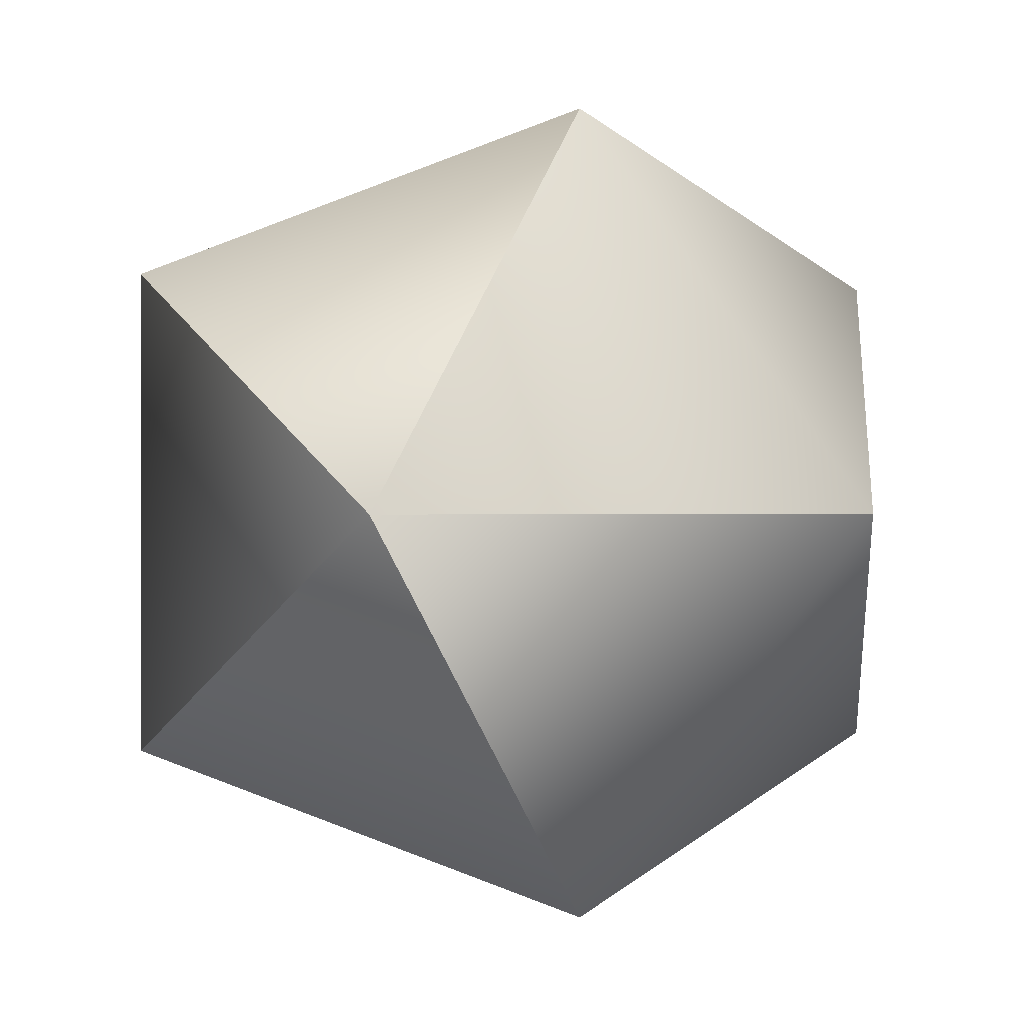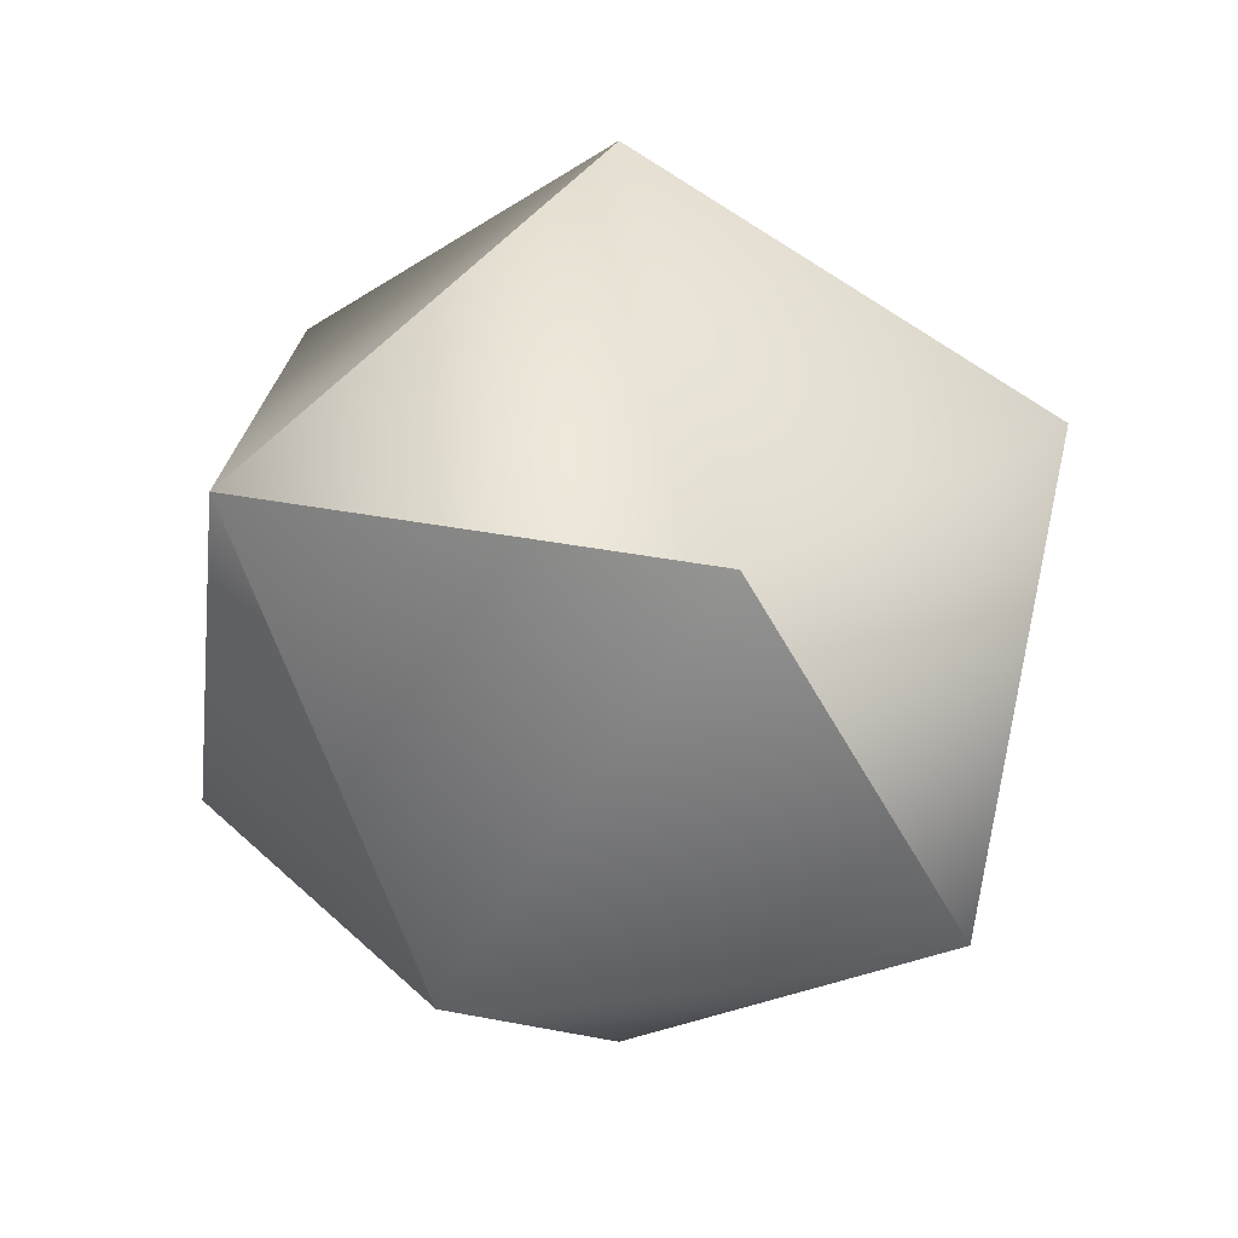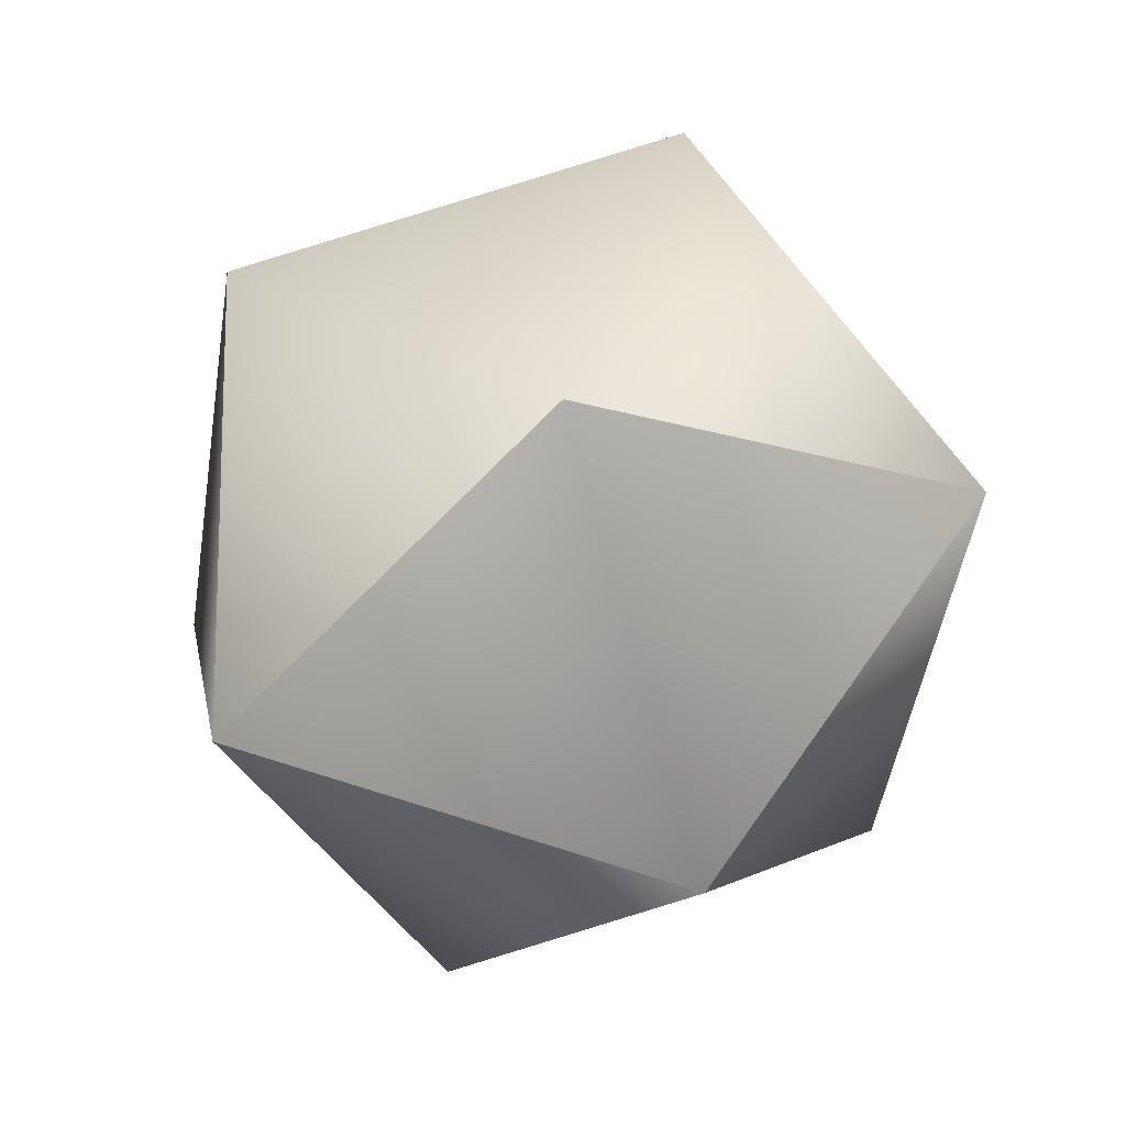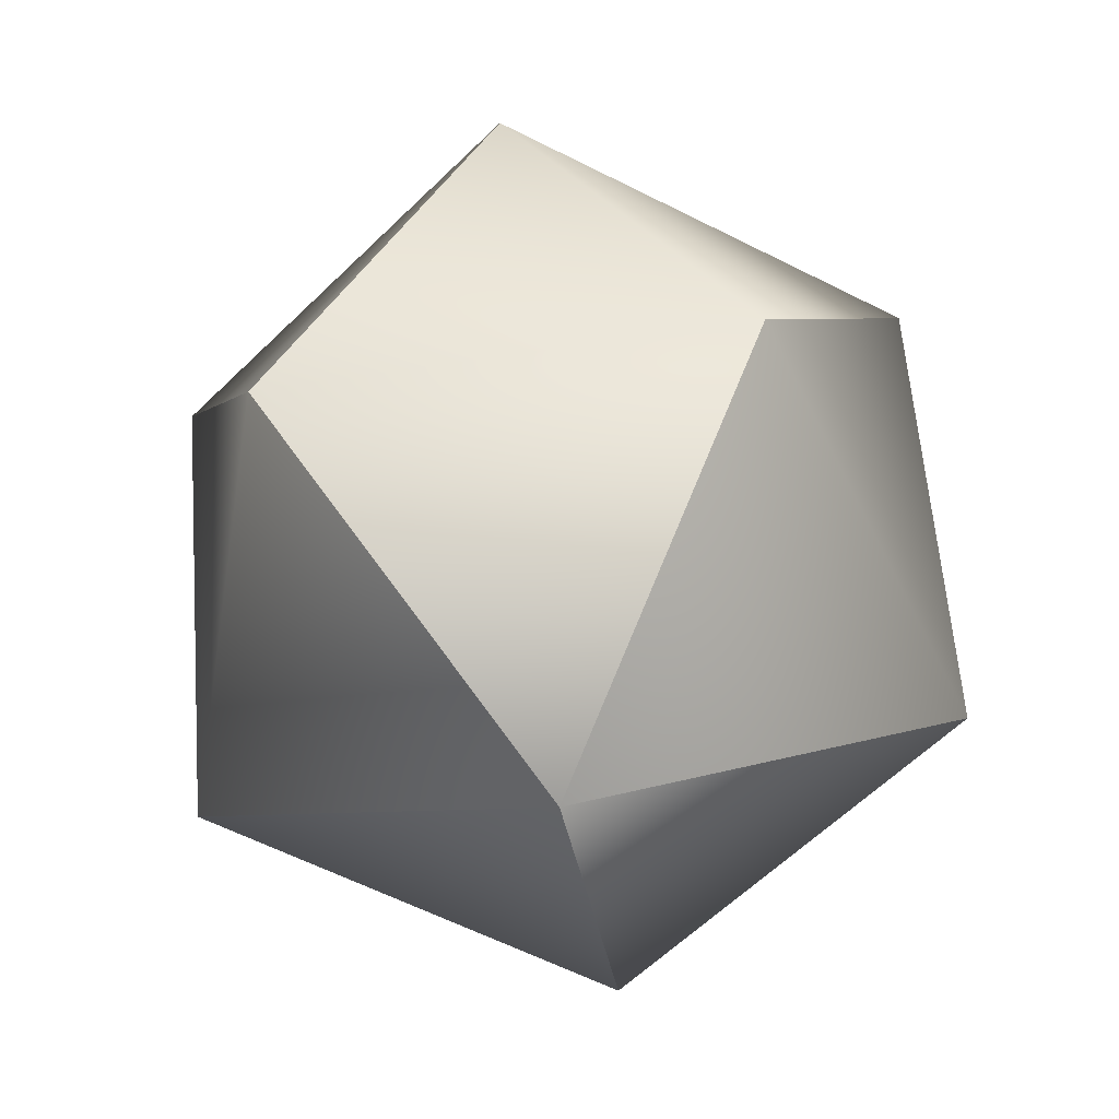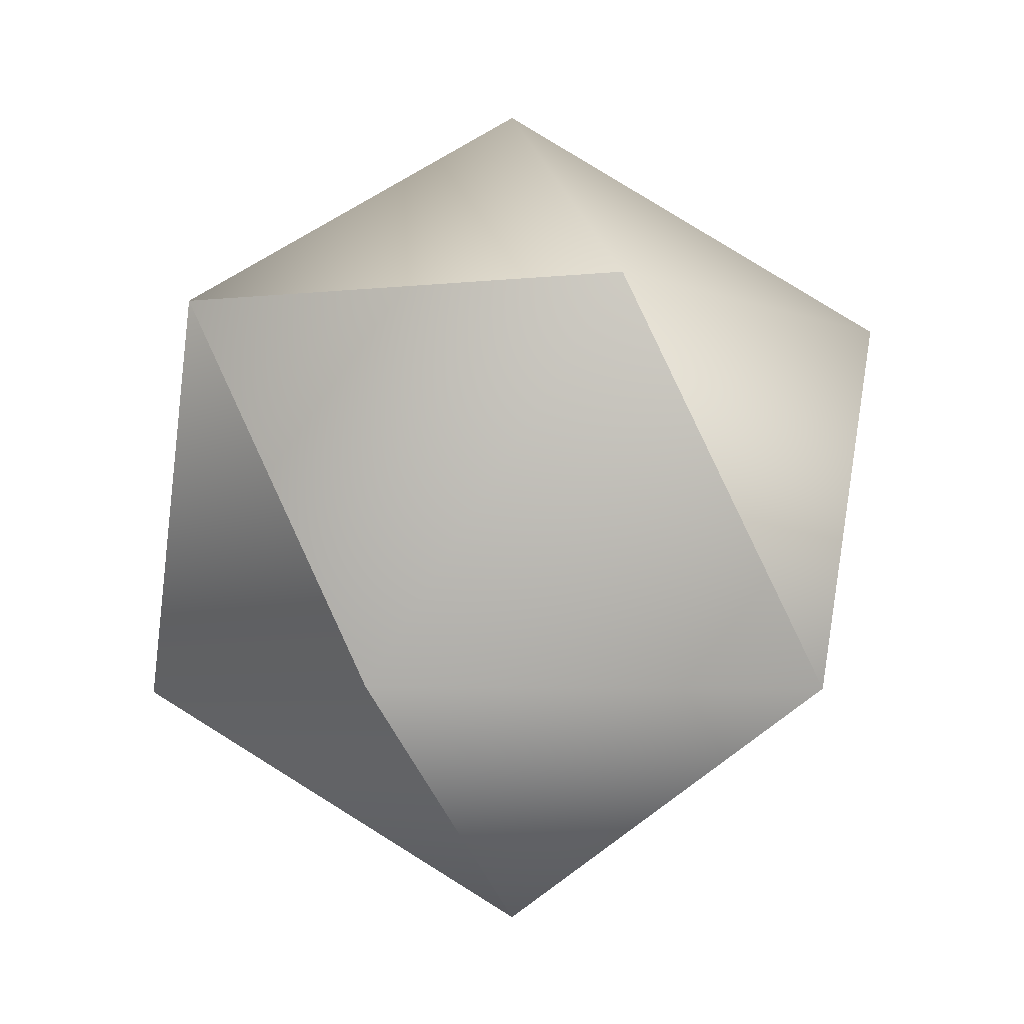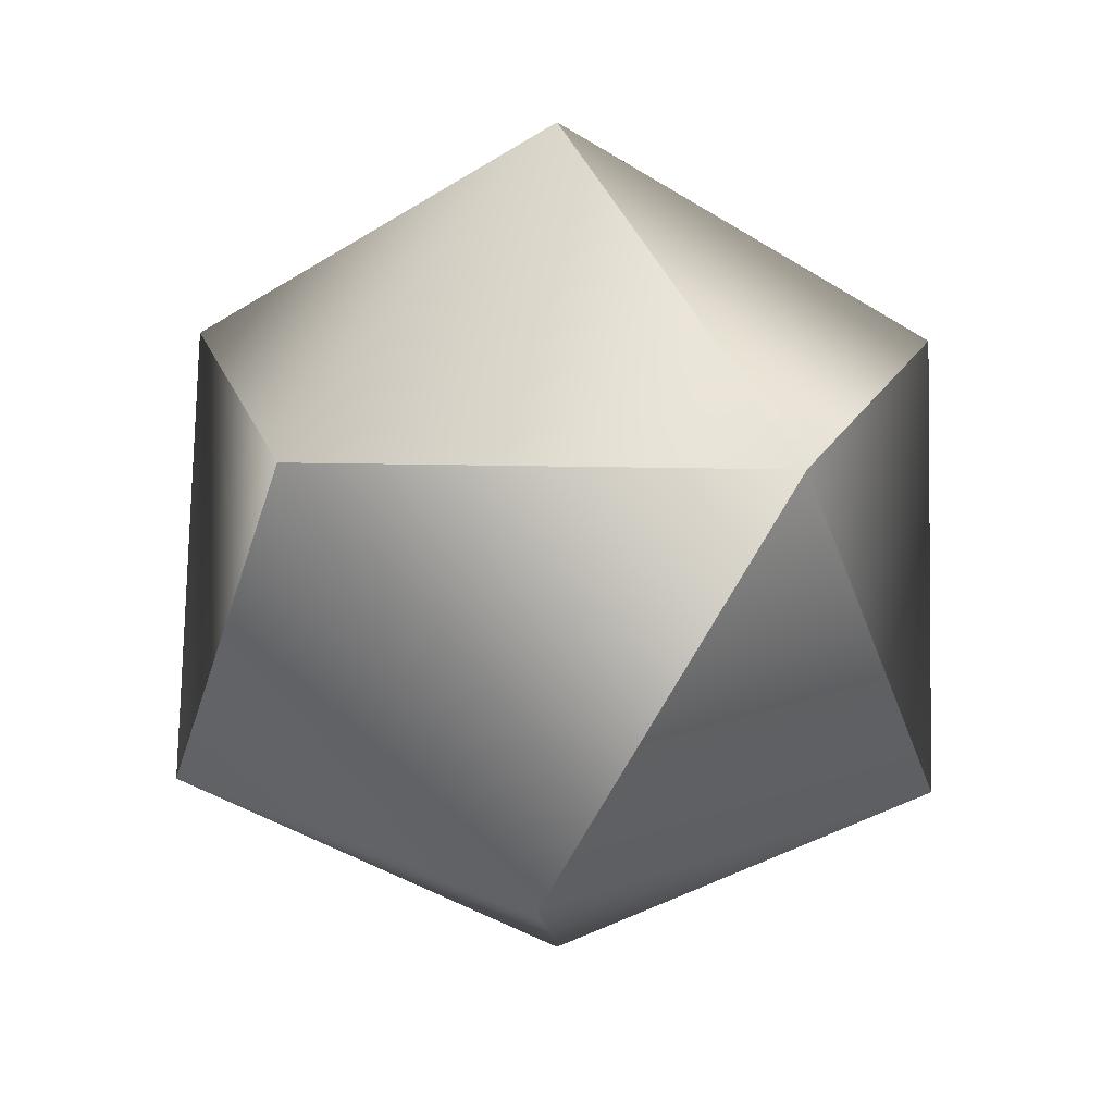
<metadata>
{"format":"obj","ext":"obj","renderer":"f3d","projection":"perspective","resolution":1024,"background":"white","views":[{"elev":0.3,"azim":-164.0,"up":"+Y"},{"elev":22.2,"azim":76.4,"up":"+Z"},{"elev":71.7,"azim":-72.6,"up":"+Z"},{"elev":-61.0,"azim":170.7,"up":"+Z"},{"elev":-4.9,"azim":74.5,"up":"+Z"},{"elev":19.5,"azim":-15.5,"up":"+Z"}]}
</metadata>
<code>
v 1.294e-07 0 0.09754
v 0.08724 0 0.04362
v 0.02696 0.08297 0.04362
v 0.07058 -0.05128 -0.04362
v 0.07058 0.05128 -0.04362
v -0.07058 0.05128 0.04362
v -0.02696 0.08297 -0.04362
v -0.07058 -0.05128 0.04362
v -0.08724 4.631e-08 -0.04362
v 0.02696 -0.08297 0.04362
v -0.02696 -0.08297 -0.04362
v -1.294e-07 0 -0.09754
g o1 g1
f 1 2 3
f 2 4 5
f 1 3 6
f 3 5 7
f 1 6 8
f 6 7 9
f 1 8 10
f 8 9 11
f 1 10 2
f 10 11 4
f 12 9 7
f 9 8 6
f 12 7 5
f 7 6 3
f 12 5 4
f 5 3 2
f 12 4 11
f 4 2 10
f 12 11 9
f 11 10 8

</code>
